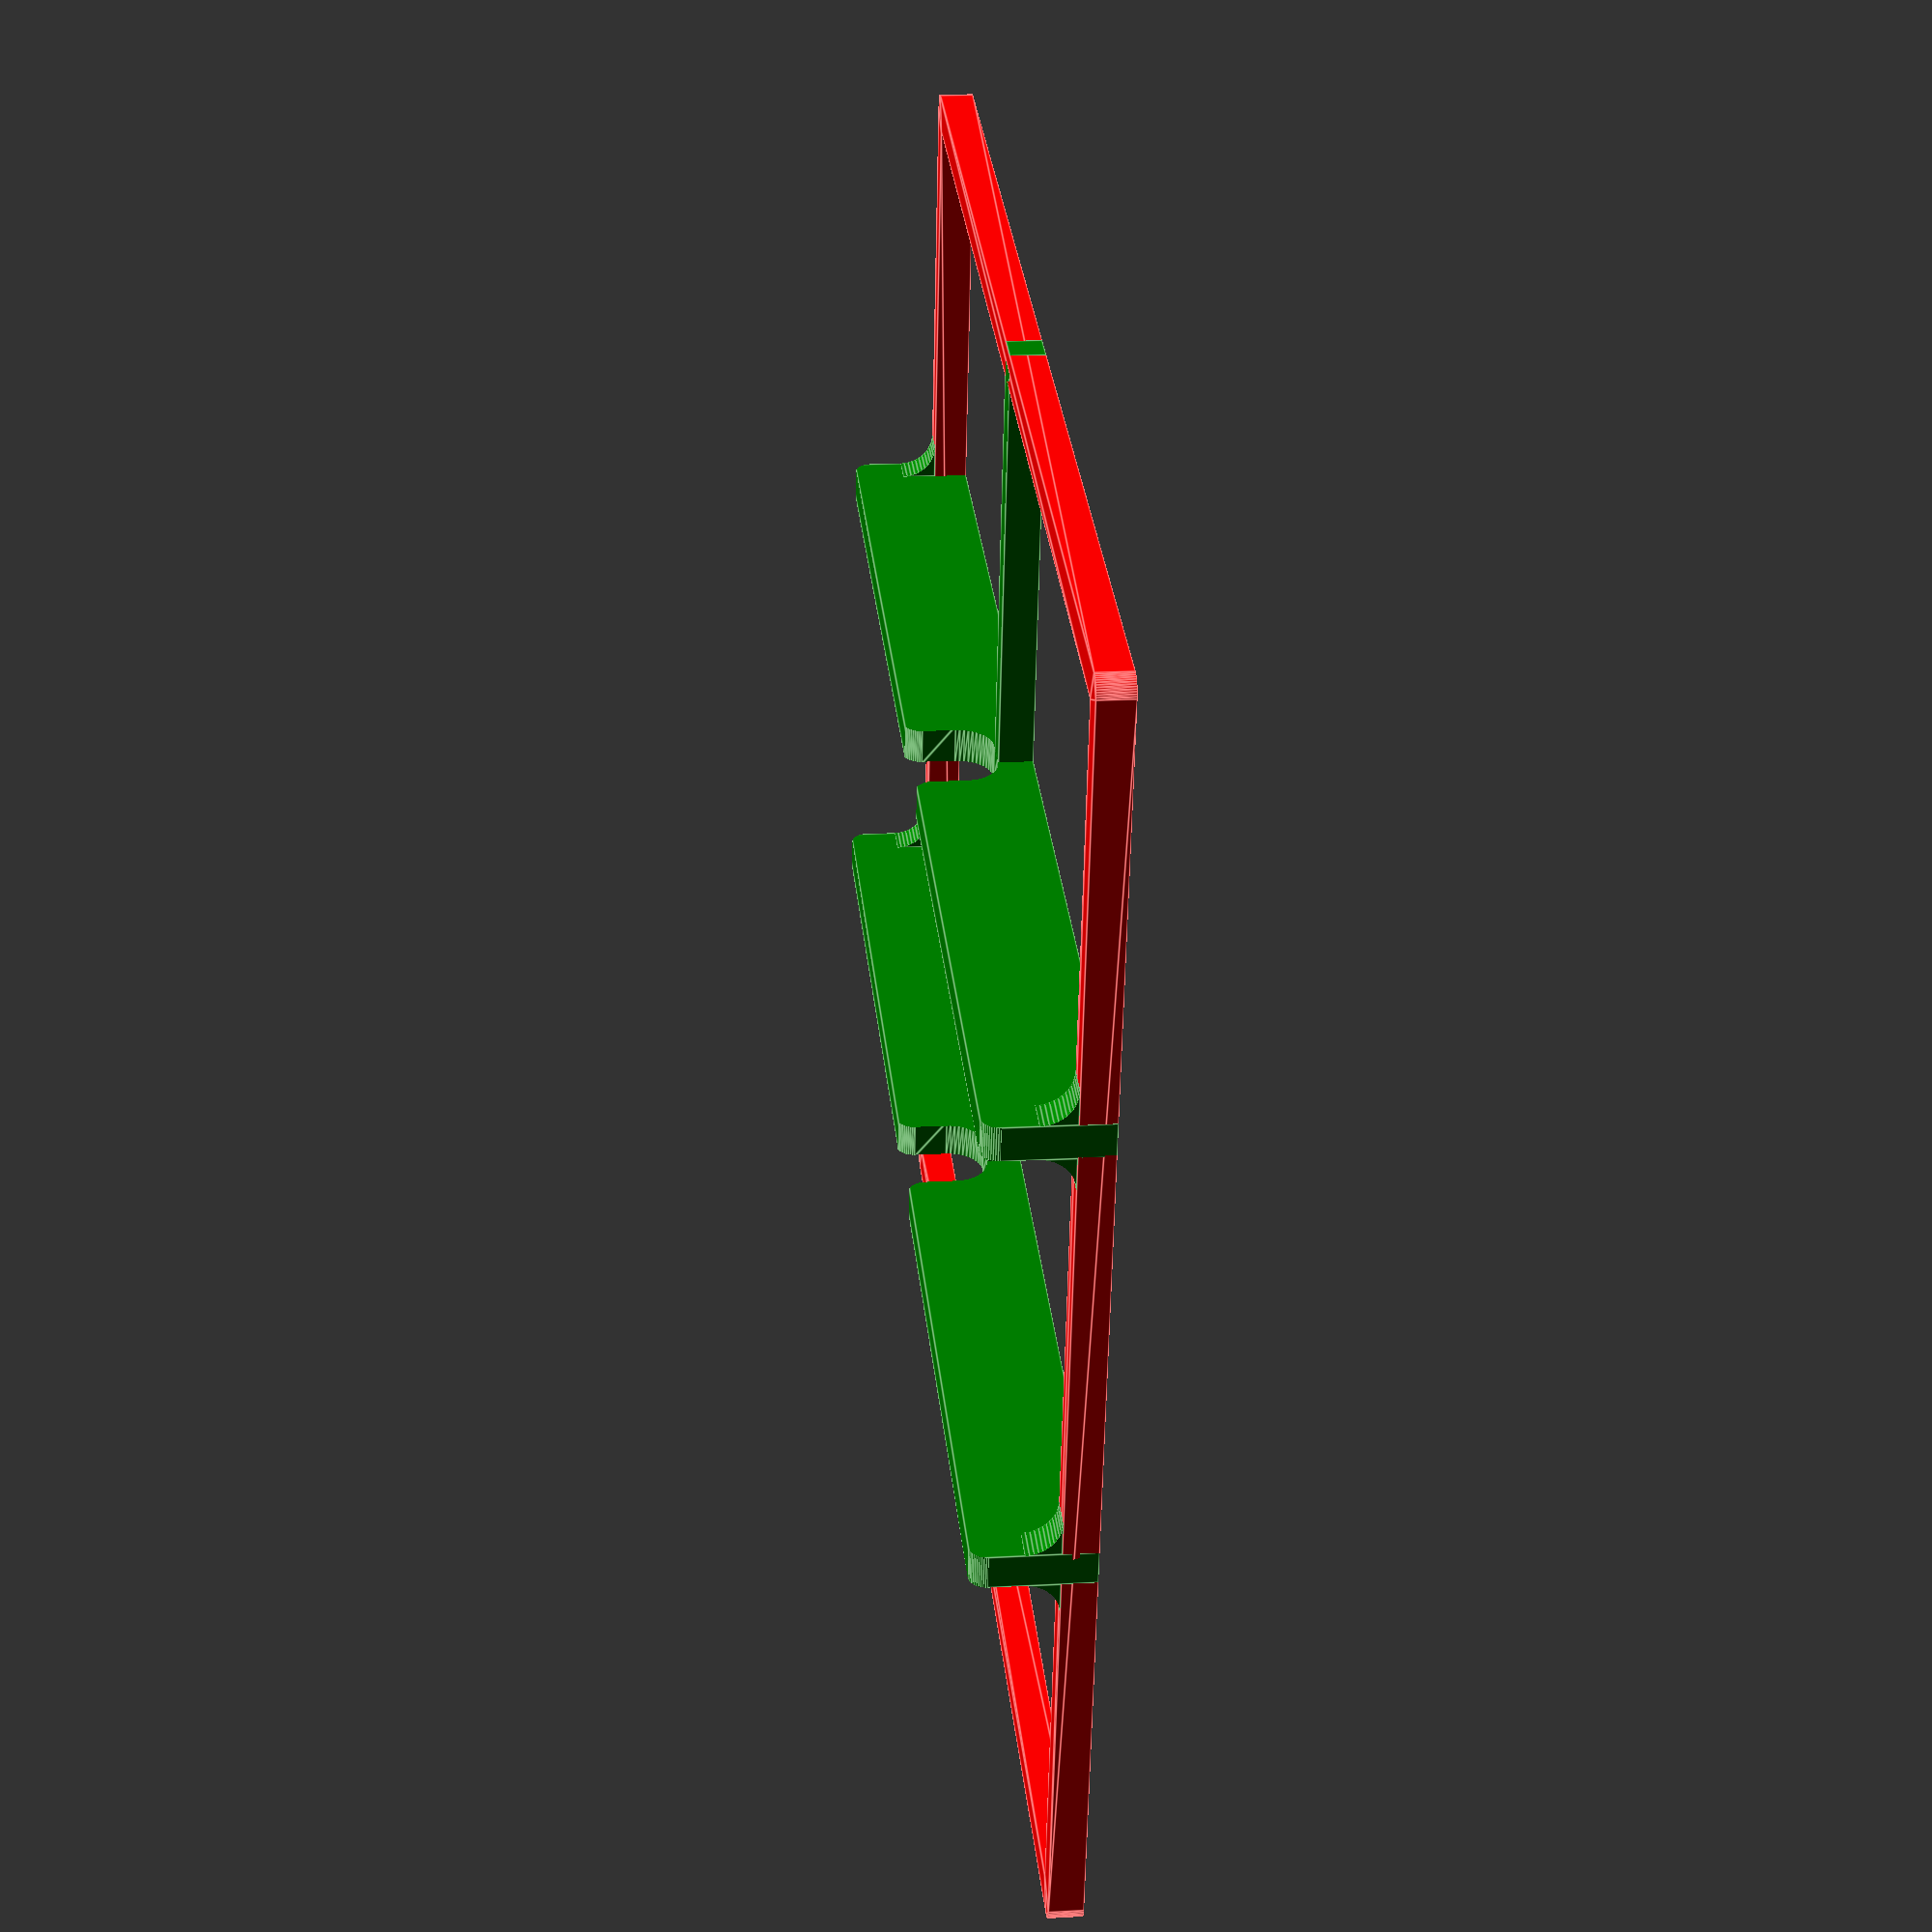
<openscad>
/////////////////////////////////////////////// 
/////// Edit the following settings /////////// 
/////////////////////////////////////////////// 
 
// How many grid spaces does the bin take up
gridx = 2; // Grid Cols
gridy = 2; // Grid Rows

// How many divisions in each direction
divx = 2; // Cols
divy = 3; // Rows

/////////////////////////////////////////////// 
///////////   Global Settings   /////////////// 
/////// Should not need to changed  /////////// 
/////////////////////////////////////////////// 
$fn=50;          // Generates smoother rounded edges
GRID_DIMENSIONS_MM = [42, 42];
LIP_OFFSET = 3;  // Offest from side of bin so spacer lays on ledge
THICKNESS = 2;   // Wall thickness
RADIUS = 1;      // Radius
TOLERANCE = .5;  // Tolerance for bins
HEIGHT = 6.9;    // Total height with dividers

/////////////////////////////////////////////// 
/////// Shouldn't need to edit below ////////// 
/////////////////////////////////////////////// 
/////////////////////////////////////////////// 
/////////////////////////////////////////////// 


// Computed Variables
total_x_length = GRID_DIMENSIONS_MM.x * gridx;
total_y_length = GRID_DIMENSIONS_MM.x * gridy;
spacer_x_length = total_x_length - (LIP_OFFSET * 2);
spacer_y_length = total_y_length - (LIP_OFFSET * 2);
sub_div_x = divx - 1;
sub_div_y = divy - 1;
spacing_x = total_x_length / divx;
spacing_y = total_y_length / divy;
radius_fillet = RADIUS;

// Debugging is off if asterix is before.
*debugging();
// Run main module
main();

module main() {
    union(){
        color("red")
        base();
        color("green")
        cross_members();
    }
}

// Spacer base
module base() {
    translate([LIP_OFFSET, LIP_OFFSET])
    linear_extrude(THICKNESS)
    difference(){
        
        // Accounts for radius for minkowski
        l_x = spacer_x_length - (RADIUS * 2); 
        l_y = spacer_y_length - (RADIUS * 2); 
        
        // Outline of base
        translate([radius_fillet, radius_fillet])
        minkowski(){
            square([l_x, l_y]);
            circle(radius_fillet);
        };
        
        // Cut out for base contracting shape for thickness
        l_x2 = spacer_x_length - (THICKNESS * 2); 
        l_y2 = spacer_y_length - (THICKNESS * 2); 
        
        // Base cutout
        translate([2,2])
        square([l_x2, l_y2]);
    }
};

// Generates all the cross bars
module cross_members() {
    // Create X cross member(s)
    for (i = [1:1:sub_div_x]) {
        translate([i * spacing_x , 0, 0])
        translate([-1 * (THICKNESS / 2), LIP_OFFSET])
        if((i * spacing_x) % GRID_DIMENSIONS_MM.x == 0) {
            spacer_bar(spacer_y_length, 90, false);
        } else {
            spacer_bar(spacer_y_length, 90, true);
        }
    }
 
    // Create Y cross member(s)
    for (i = [1:1:sub_div_y]) {
        translate([0, i * spacing_y , 0])
        translate([LIP_OFFSET, -i * (THICKNESS / 2)])
        if((i * spacing_y) % GRID_DIMENSIONS_MM.y == 0) {
            spacer_bar(spacer_x_length, 0, false);
        } else {
            spacer_bar(spacer_x_length, 0, true);
        }
    }
};

// Generates each bar based open length, rotation, height, and location
module spacer_bar(length, rotation = 0, full = true) {
    translate( rotation == 0 ? [ 0, 0, 0 ] : [ 2, 0, 0 ] )
    rotate([0, 0, rotation]){
        if (full) {
            difference() {
                union(){
                    edge_bottom();
                    translate([length - THICKNESS, 0, 0])
                    edge_bottom();
                    cube([length, THICKNESS, HEIGHT]);
                }
                
                translate([0, -.1, 0])
                scale([1,1.1,1])
                translate([0, 0, 6.9])
                rotate([90,0,90])
                corner(1, 1);
                
                translate([0, -.1, 0])
                scale([1,1.1,1])
                translate([length, THICKNESS, 6.9])
                rotate([90,0,270])
                corner(1, 1);
                
                for (i = [GRID_DIMENSIONS_MM.x:GRID_DIMENSIONS_MM.x:length]){
                    color("RED");
                    scale([1, 1.2, 1.01])
                    translate([i - LIP_OFFSET, THICKNESS/2 -.1, 2])
                    negative_center();
                };
            };
        } else {
            cube([length, THICKNESS, THICKNESS]);
        }

    };
}

// This is the shape used for removal from cross section where top fits
module negative_center () {
    translate([-3, THICKNESS / 2, 2])
    rotate([90])
    linear_extrude(THICKNESS)
    union(){
        square([6, 2.9]);
        
        translate([2, 0, 0])
        circle(2);
        
        translate([4, 0, 0])
        circle(2);
        
        translate([2,-2, 0])
        square([2,2]);
        
        // Top left inverted corner
        difference(){
            translate([-1, 1.9])
            square([1, 1]);
            translate([-1, 1.9])
            circle(1);
        };
        // Top right inverted corner
        difference(){
            translate([6, 1.9])
            square([1, 1]);
            translate([7, 1.9])
            circle(1);
        };
    };
}

// Creates a spaced double inverted corner for cross members
module edge_bottom() {
    translate([0,THICKNESS,THICKNESS])
    rotate([-90,0,0])
    corner();
    translate([0, 0, THICKNESS])
    corner();
};

// Ceates a single inverted corner
module corner(negative = 0, radius = 2) {
    rotate([0,270,180])
    difference(){
        if (!negative) {
            cube([radius, radius, THICKNESS]);
        } else {
            translate([-radius, -radius, 0])
            cube([radius*2, radius*2, THICKNESS]);
        }
        translate([radius, radius, -.1])
        cylinder(r=radius, h=THICKNESS+.2);
    };
};

// Used for debugging
module debugging() {
    echo ("-------");
    echo ("-------");
    echo("Total X Length :", total_x_length);
    echo("Total Y Length :", total_y_length);
    echo("Spacer Y Length :", spacer_x_length);
    echo("Spacer Y Length :", spacer_y_length);
    echo("Subdivisions X :", sub_div_x);
    echo("Subdivisions Y :", sub_div_y);
    echo("Spacing X :", spacing_x);
    echo("Spacing Y :", spacing_y);
    echo("Radius :", radius_fillet);
    echo ("-------");
    echo ("-------");
    
    //Base
    color("pink")
    translate([0,0,-1])
    square([total_x_length, total_y_length]);
}

</openscad>
<views>
elev=340.8 azim=11.8 roll=84.1 proj=p view=edges
</views>
